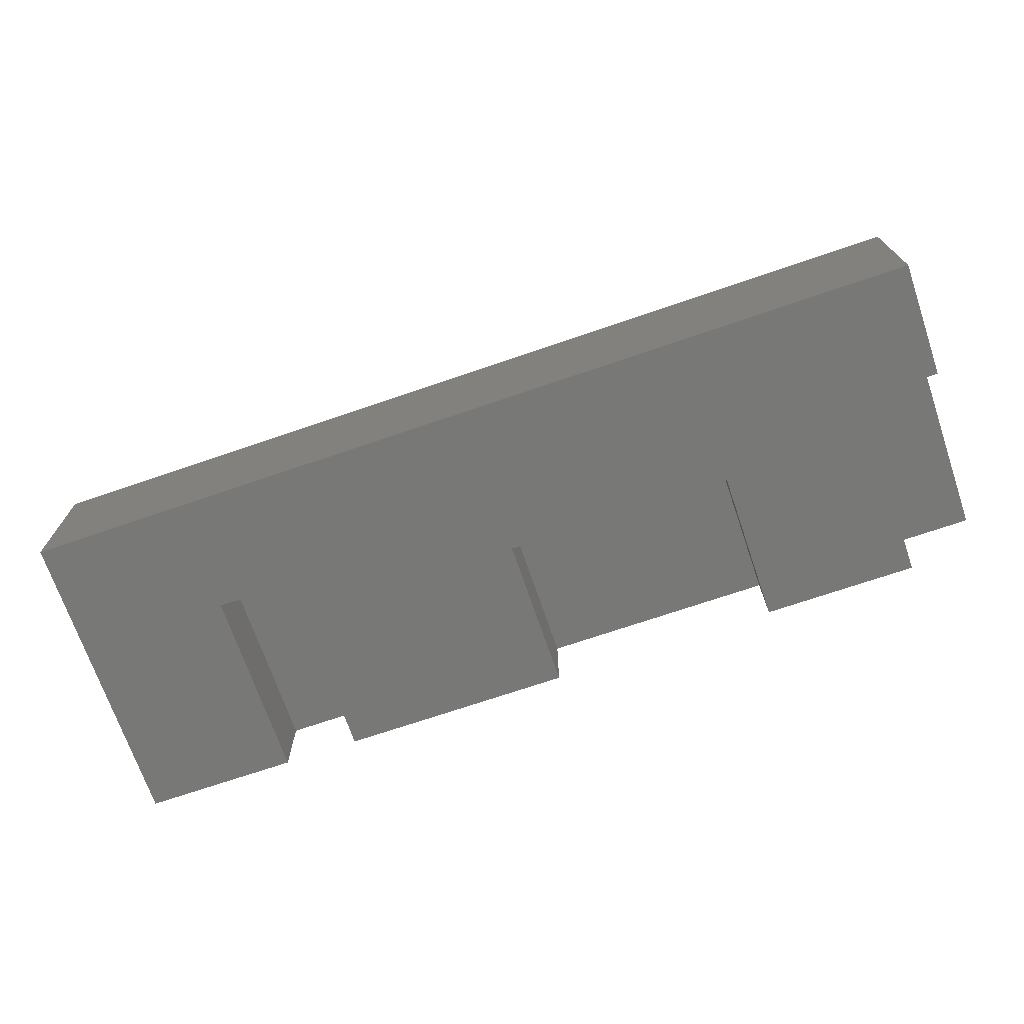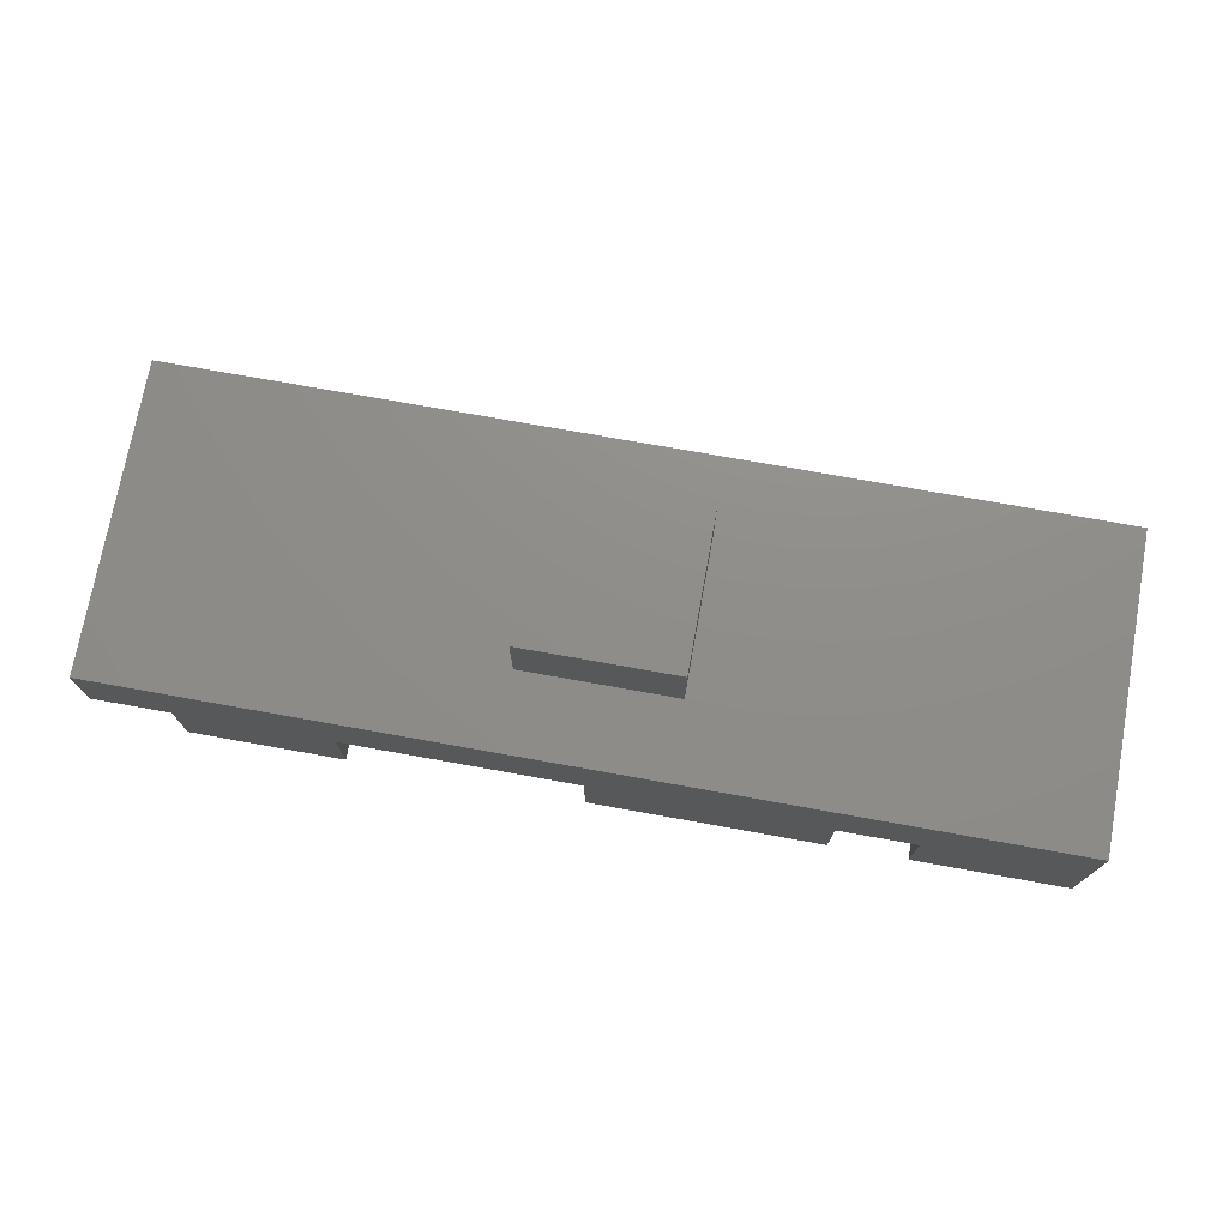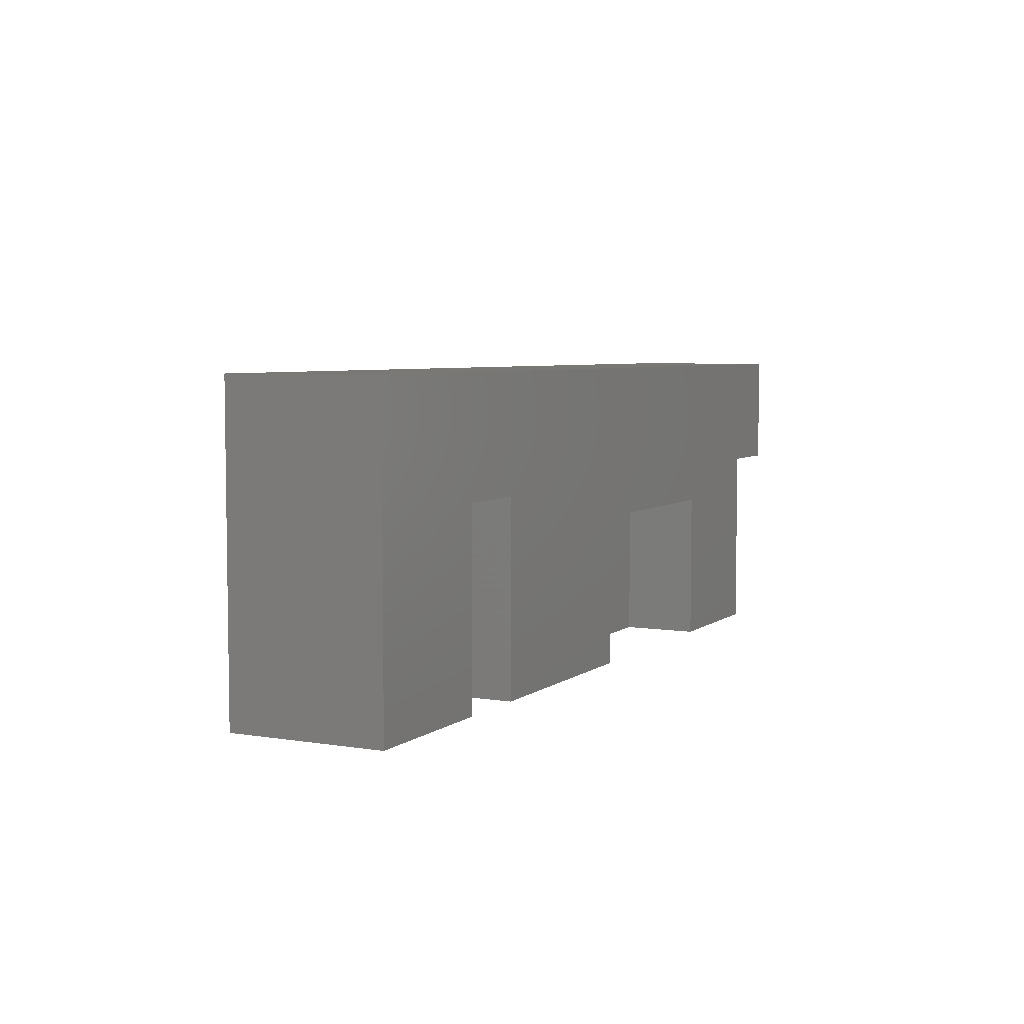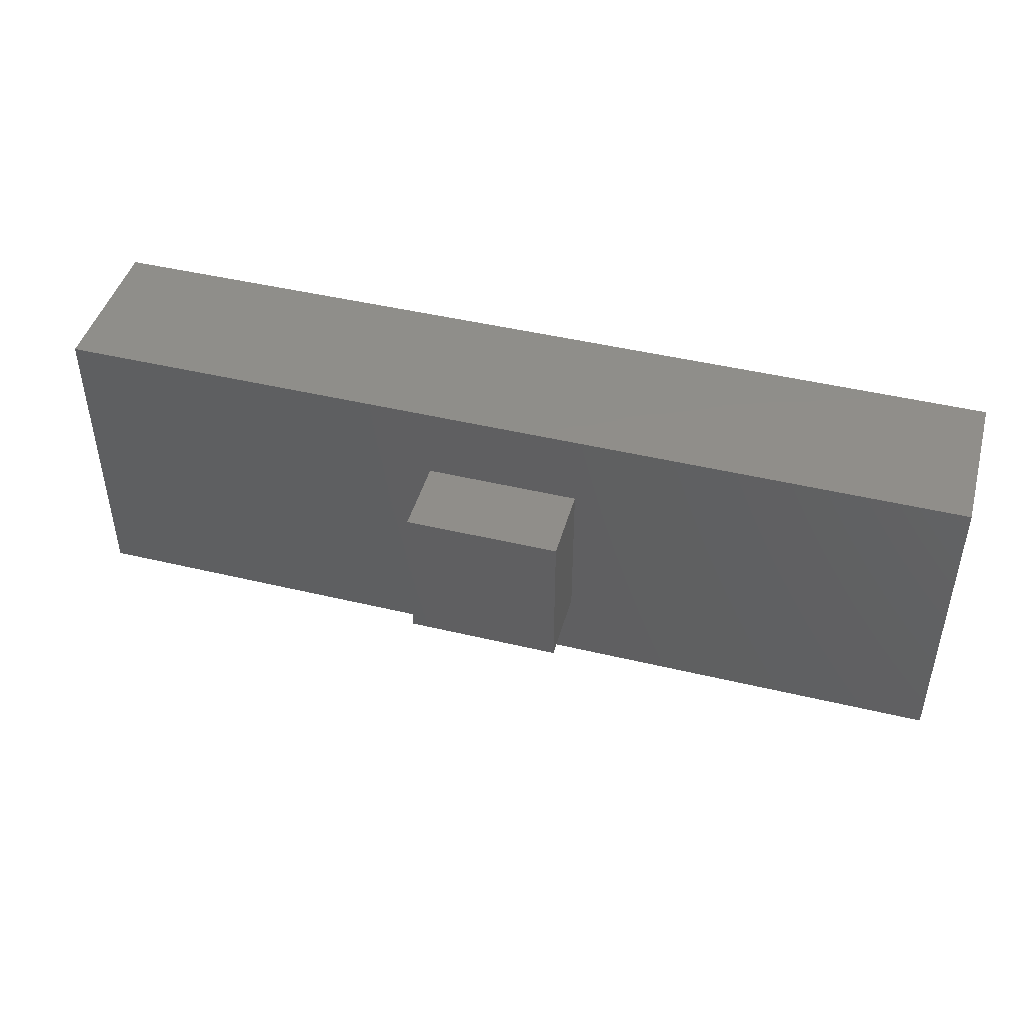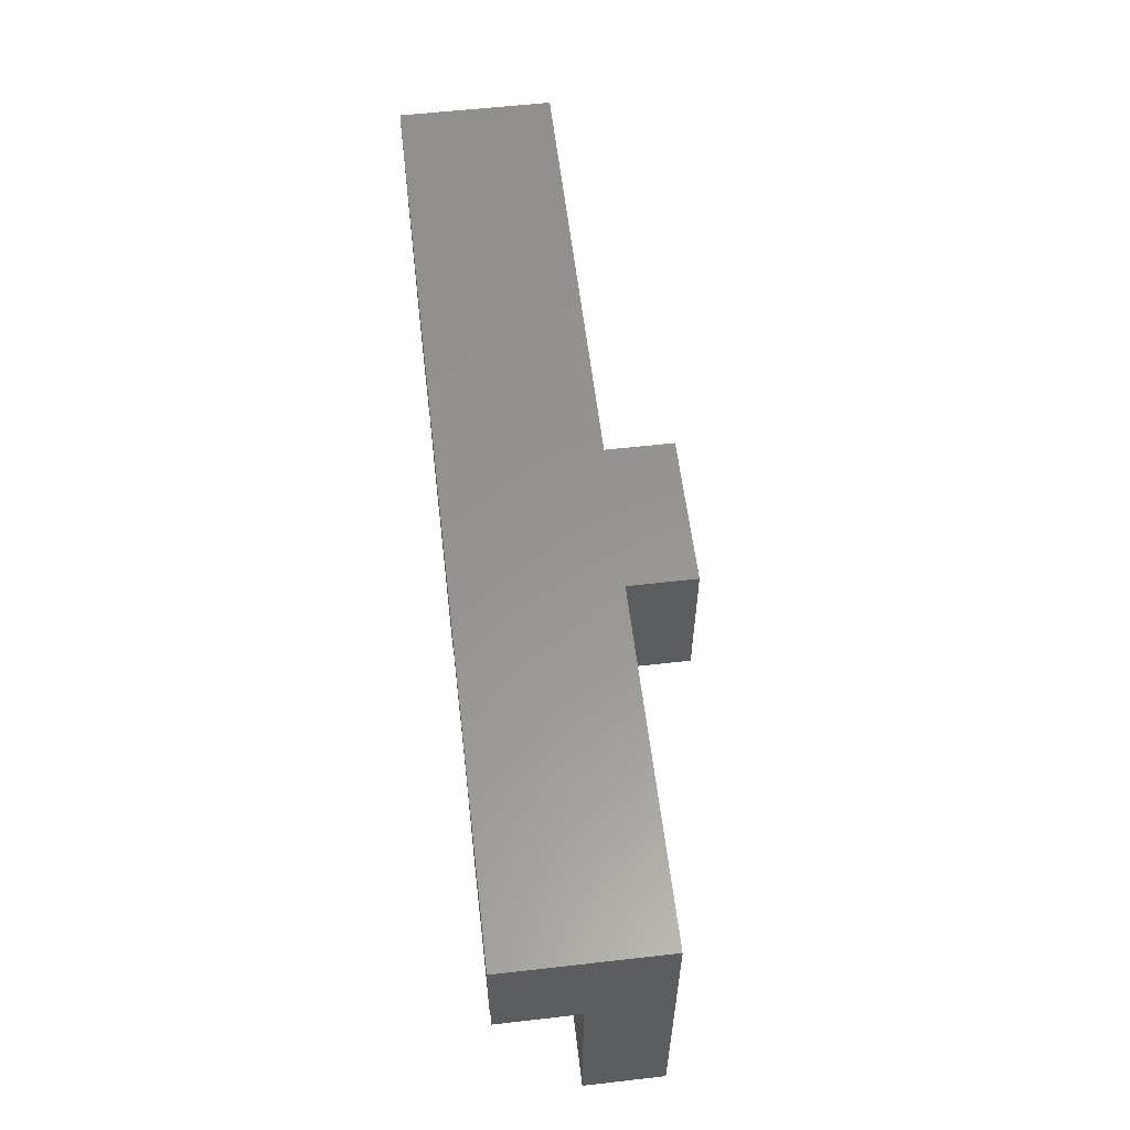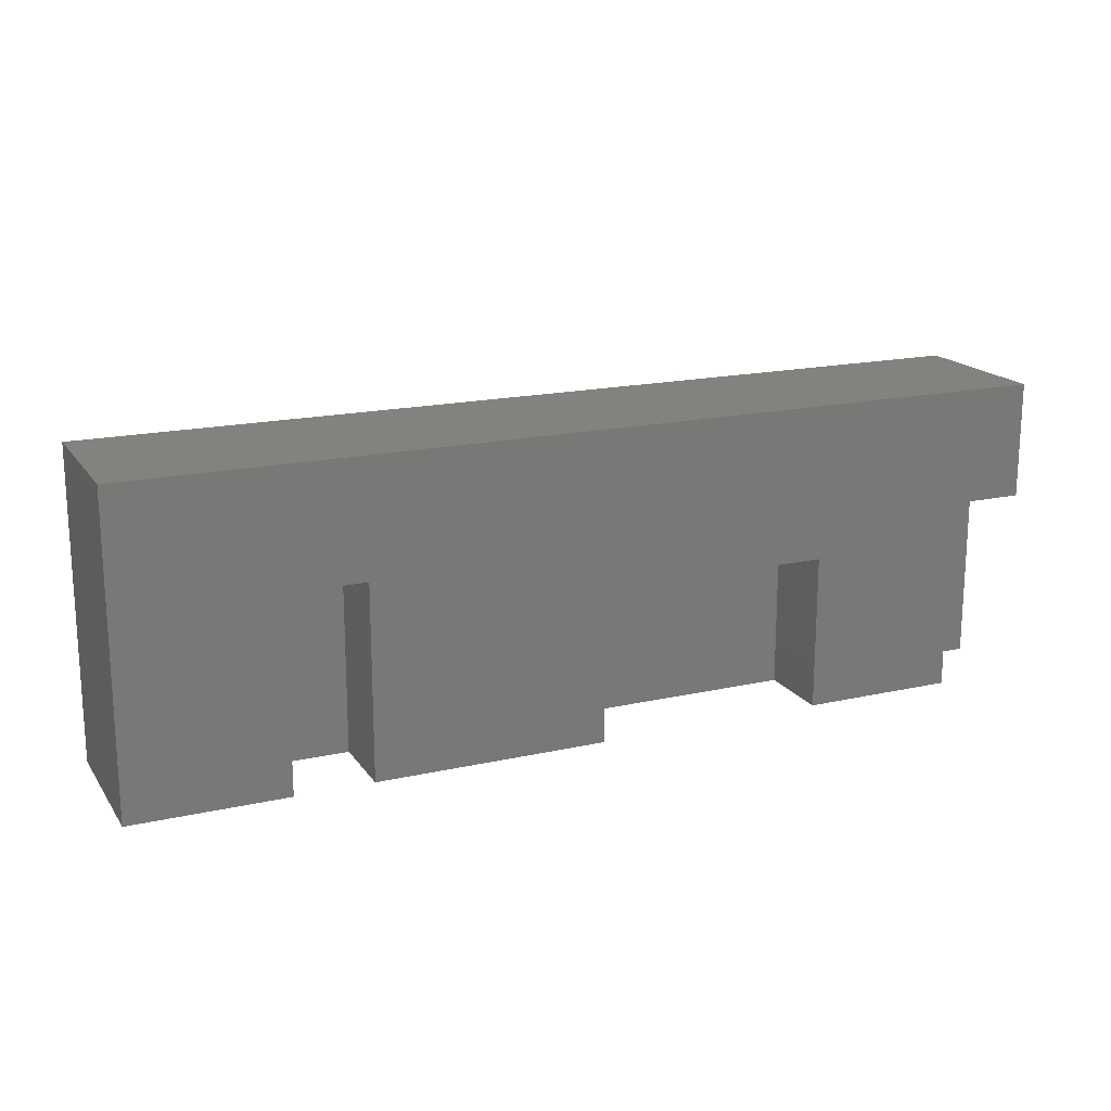
<metadata>
{"format":"stl","ext":"stl","renderer":"f3d","projection":"perspective","resolution":1024,"background":"white","views":[{"elev":-70.9,"azim":-161.1,"up":"+Z"},{"elev":73.8,"azim":10.2,"up":"+Z"},{"elev":5.3,"azim":116.8,"up":"+Y"},{"elev":45.1,"azim":15.5,"up":"+Y"},{"elev":58.0,"azim":-96.7,"up":"+Y"},{"elev":17.6,"azim":156.1,"up":"+Y"}]}
</metadata>
<code>
# stl→obj: 38 verts, 72 faces
v -15 -10 0
v -15 0 -5
v -15 0 0
v -15 -10 -5
v 30 10 5
v 5 5 5
v 30 -10 5
v -5 5 5
v -30 10 5
v -5 -5 5
v 5 -5 5
v -30 -10 5
v -25 -10 -5
v 0 0 -5
v 15 -10 -5
v 0 -10 -5
v 20 2.5 -5
v 30 -10 -5
v 20 -10 -5
v 30 10 -5
v 15 2.5 -5
v -30 10 -5
v -25 2.5 -5
v -30 2.5 -5
v -30 2.5 0
v -30 -10 0
v 15 -10 0
v 0 -10 0
v -25 -10 0
v 20 -10 0
v -25 2.5 0
v 15 2.5 0
v 20 2.5 0
v 0 0 0
v 5 -5 10
v 5 5 10
v -5 5 10
v -5 -5 10
f 1 2 3
f 2 1 4
f 5 6 7
f 5 8 6
f 8 9 10
f 9 8 5
f 11 7 6
f 10 7 11
f 10 12 7
f 12 10 9
f 4 13 2
f 14 15 16
f 17 18 19
f 18 17 20
f 21 20 17
f 15 14 21
f 22 21 14
f 22 14 2
f 23 2 13
f 22 2 23
f 22 23 24
f 21 22 20
f 25 22 24
f 22 25 9
f 12 25 26
f 25 12 9
f 20 9 5
f 9 20 22
f 16 27 28
f 27 16 15
f 13 1 29
f 1 13 4
f 29 12 26
f 1 12 29
f 28 12 1
f 12 28 7
f 27 7 28
f 30 7 27
f 18 30 19
f 30 18 7
f 13 31 23
f 31 13 29
f 26 31 29
f 31 26 25
f 24 31 25
f 31 24 23
f 7 20 5
f 20 7 18
f 27 21 32
f 21 27 15
f 19 33 17
f 33 19 30
f 27 33 30
f 33 27 32
f 21 33 32
f 33 21 17
f 16 34 14
f 34 16 28
f 1 34 28
f 34 1 3
f 2 34 3
f 34 2 14
f 35 6 36
f 6 35 11
f 37 35 36
f 35 37 38
f 10 37 8
f 37 10 38
f 6 37 36
f 37 6 8
f 10 35 38
f 35 10 11

</code>
